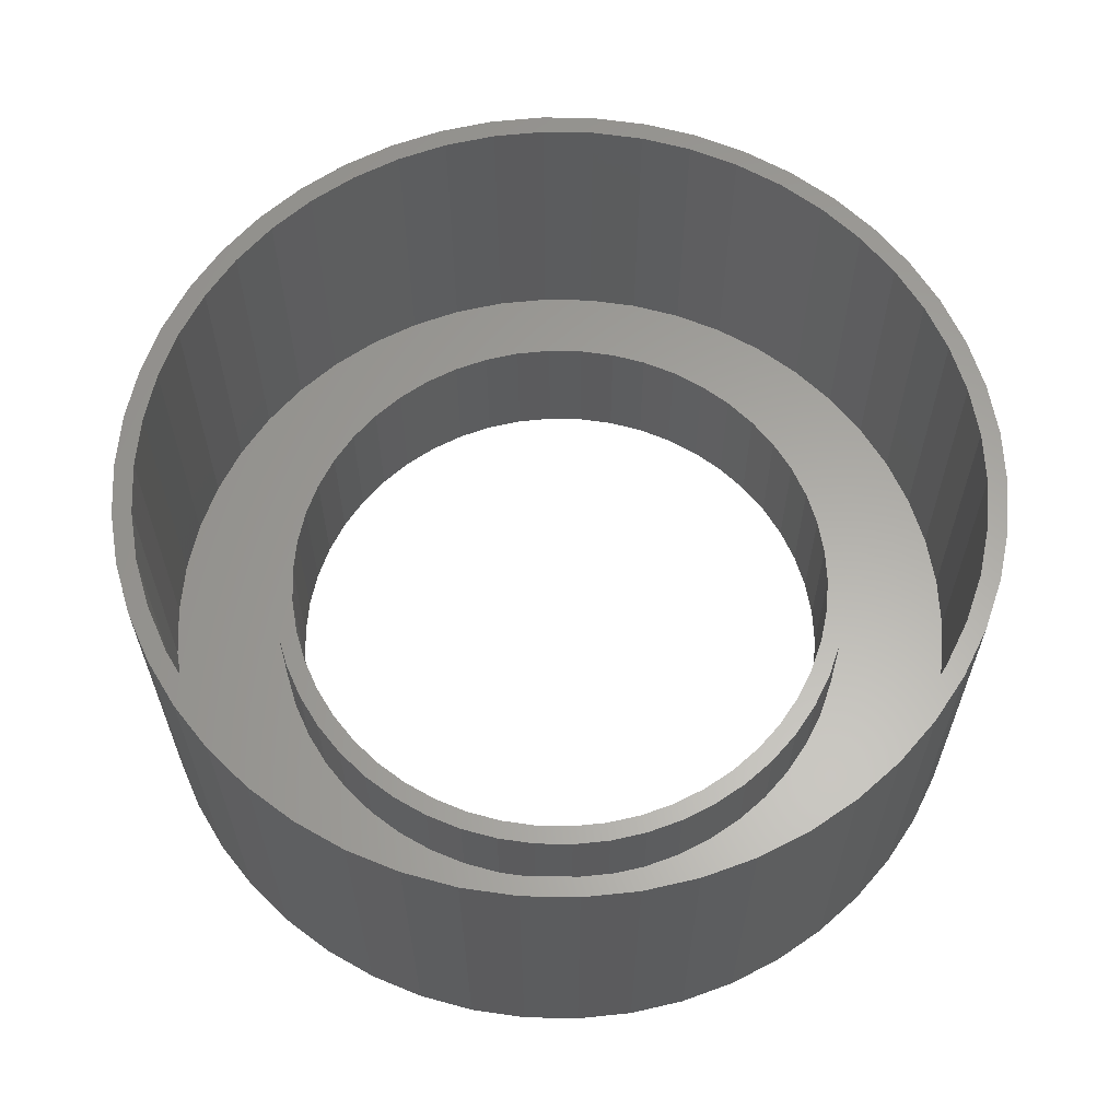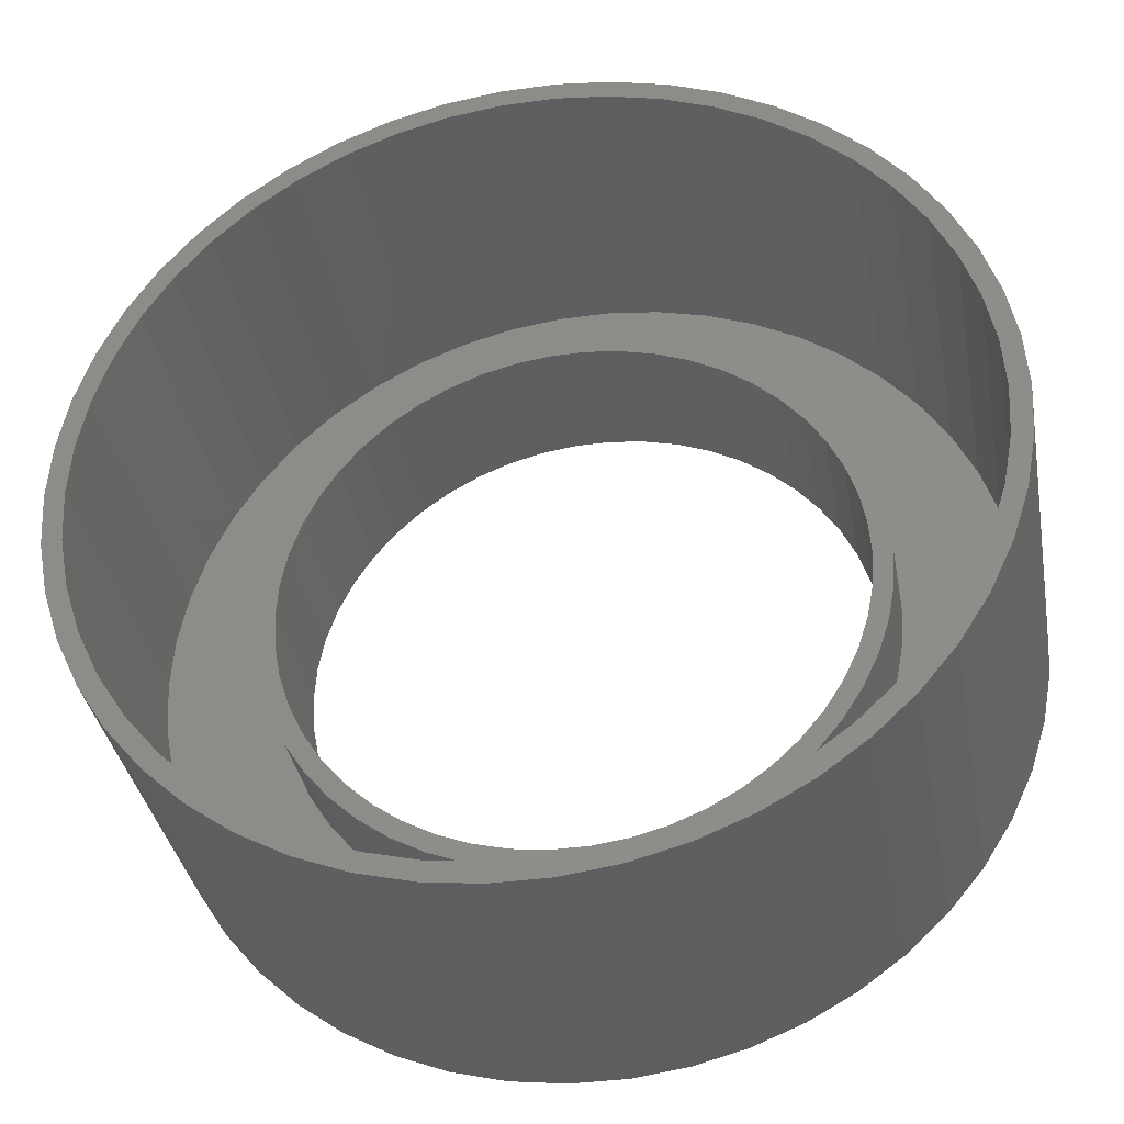
<metadata>
{"format":"stl","ext":"stl","renderer":"f3d","projection":"perspective","resolution":1024,"background":"white","views":[{"elev":62.1,"azim":1.2,"up":"+Z"},{"elev":-36.2,"azim":10.3,"up":"+Y"}]}
</metadata>
<code>
# stl→obj: 400 verts, 800 faces
v 18.05 0 15
v 17.91 2.262 0
v 17.91 2.262 15
v 18.05 0 0
v -18.05 0 0
v -17.91 2.262 15
v -17.91 2.262 0
v -18.05 0 15
v 1.133 18.01 0
v -1.133 18.01 15
v 1.133 18.01 15
v -1.133 18.01 0
v -1.133 -18.01 0
v 1.133 -18.01 15
v -1.133 -18.01 15
v 1.133 -18.01 0
v 13.16 -12.36 15
v 14.6 -10.61 0
v 14.6 -10.61 15
v 13.16 -12.36 0
v 13.16 12.36 0
v 11.51 13.91 15
v 13.16 12.36 15
v 11.51 13.91 0
v -11.51 13.91 0
v -13.16 12.36 15
v -11.51 13.91 15
v -13.16 12.36 0
v -5.578 17.17 0
v -7.685 16.33 15
v -5.578 17.17 15
v -7.685 16.33 0
v 16.78 6.645 15
v 15.82 8.696 0
v 15.82 8.696 15
v 16.78 6.645 0
v 14.6 10.61 0
v 14.6 10.61 15
v 7.685 16.33 0
v 5.578 17.17 15
v 7.685 16.33 15
v 5.578 17.17 0
v 3.382 17.73 15
v 3.382 17.73 0
v 9.672 15.24 15
v 9.672 15.24 0
v -16.78 6.645 0
v -15.82 8.696 15
v -15.82 8.696 0
v -16.78 6.645 15
v -14.6 10.61 0
v -14.6 10.61 15
v 17.25 0 15
v 17.11 2.162 15
v 17.48 4.489 15
v 17.91 -2.262 15
v 17.11 -2.162 15
v 16.71 4.29 15
v 16.04 6.35 15
v 15.12 8.31 15
v 13.96 10.14 15
v 12.57 11.81 15
v 11 13.29 15
v 9.243 14.56 15
v 7.345 15.61 15
v 5.331 16.41 15
v 3.232 16.94 15
v 1.083 17.22 15
v -1.083 17.22 15
v -3.232 16.94 15
v -3.382 17.73 15
v -5.331 16.41 15
v -7.345 15.61 15
v -9.243 14.56 15
v -9.672 15.24 15
v -11 13.29 15
v -12.57 11.81 15
v -13.96 10.14 15
v -15.12 8.31 15
v -16.04 6.35 15
v -16.71 4.29 15
v -17.48 4.489 15
v -17.11 2.162 15
v 17.48 -4.489 15
v 16.71 -4.29 15
v 16.78 -6.645 15
v 16.04 -6.35 15
v 15.82 -8.696 15
v 15.12 -8.31 15
v 13.96 -10.14 15
v 12.57 -11.81 15
v 11.51 -13.91 15
v 11 -13.29 15
v 9.672 -15.24 15
v 9.243 -14.56 15
v 7.685 -16.33 15
v 7.345 -15.61 15
v 5.578 -17.17 15
v 5.331 -16.41 15
v 3.382 -17.73 15
v 3.232 -16.94 15
v 1.083 -17.22 15
v -1.083 -17.22 15
v -3.232 -16.94 15
v -3.382 -17.73 15
v -5.331 -16.41 15
v -5.578 -17.17 15
v -7.345 -15.61 15
v -7.685 -16.33 15
v -9.243 -14.56 15
v -9.672 -15.24 15
v -11 -13.29 15
v -11.51 -13.91 15
v -12.57 -11.81 15
v -13.16 -12.36 15
v -13.96 -10.14 15
v -14.6 -10.61 15
v -15.12 -8.31 15
v -15.82 -8.696 15
v -16.04 -6.35 15
v -16.78 -6.645 15
v -16.71 -4.29 15
v -17.48 -4.489 15
v -17.11 -2.162 15
v -17.91 -2.262 15
v -17.25 0 15
v -9.672 15.24 0
v -3.382 17.73 0
v 11.7 0 0
v 17.91 -2.262 0
v 11.61 -1.466 0
v 17.48 -4.489 0
v 11.33 -2.91 0
v 16.78 -6.645 0
v 11.61 1.466 0
v 10.88 -4.307 0
v 15.82 -8.696 0
v 17.48 4.489 0
v 10.25 -5.637 0
v 11.33 2.91 0
v 9.466 -6.877 0
v 10.88 4.307 0
v 8.529 -8.009 0
v 11.51 -13.91 0
v 7.458 -9.015 0
v 9.672 -15.24 0
v 6.269 -9.879 0
v 7.685 -16.33 0
v 4.982 -10.59 0
v 5.578 -17.17 0
v 3.615 -11.13 0
v 3.382 -17.73 0
v 2.192 -11.49 0
v 0.7346 -11.68 0
v -0.7346 -11.68 0
v -2.192 -11.49 0
v -3.382 -17.73 0
v -3.615 -11.13 0
v -5.578 -17.17 0
v -4.982 -10.59 0
v -7.685 -16.33 0
v -6.269 -9.879 0
v -9.672 -15.24 0
v -7.458 -9.015 0
v -11.51 -13.91 0
v -8.529 -8.009 0
v -13.16 -12.36 0
v -9.466 -6.877 0
v -14.6 -10.61 0
v -10.25 -5.637 0
v -15.82 -8.696 0
v -10.88 -4.307 0
v -16.78 -6.645 0
v 10.25 5.637 0
v 9.466 6.877 0
v 8.529 8.009 0
v 7.458 9.015 0
v 6.269 9.879 0
v 4.982 10.59 0
v 3.615 11.13 0
v 2.192 11.49 0
v 0.7346 11.68 0
v -0.7346 11.68 0
v -2.192 11.49 0
v -3.615 11.13 0
v -4.982 10.59 0
v -6.269 9.879 0
v -7.458 9.015 0
v -8.529 8.009 0
v -9.466 6.877 0
v -10.25 5.637 0
v -10.88 4.307 0
v -11.33 2.91 0
v -17.48 4.489 0
v -11.61 1.466 0
v -11.7 0 0
v -11.33 -2.91 0
v -17.48 -4.489 0
v -11.61 -1.466 0
v -17.91 -2.262 0
v 15.12 8.31 2
v 13.96 10.14 2
v 5.331 16.41 2
v 7.345 15.61 2
v -7.345 15.61 2
v -5.331 16.41 2
v -15.12 8.31 2
v -16.04 6.35 2
v 16.71 -4.29 2
v 17.11 -2.162 2
v -1.083 17.22 2
v 1.083 17.22 2
v 9.243 14.56 2
v 11 13.29 2
v -16.71 4.29 2
v -17.11 2.162 2
v -12.57 11.81 2
v -13.96 10.14 2
v -3.232 16.94 2
v -11 13.29 2
v 17.25 0 2
v 17.11 2.162 2
v 12.57 11.81 2
v 3.232 16.94 2
v -17.25 0 2
v -9.243 14.56 2
v 13.96 -10.14 2
v 15.12 -8.31 2
v 1.083 -17.22 2
v -1.083 -17.22 2
v 12.5 0 2
v 12.4 1.567 2
v 16.71 4.29 2
v 12.11 3.109 2
v 16.04 6.35 2
v 12.4 -1.567 2
v 11.62 4.602 2
v 10.95 6.022 2
v 12.11 -3.109 2
v 10.11 7.347 2
v 16.04 -6.35 2
v 11.62 -4.602 2
v 9.112 8.557 2
v 7.968 9.631 2
v 6.698 10.55 2
v 5.322 11.31 2
v 3.863 11.89 2
v 2.342 12.28 2
v 0.7849 12.48 2
v -0.7849 12.48 2
v -2.342 12.28 2
v -3.863 11.89 2
v -5.322 11.31 2
v -6.698 10.55 2
v -7.968 9.631 2
v -9.112 8.557 2
v -10.11 7.347 2
v -10.95 6.022 2
v -11.62 4.602 2
v 10.95 -6.022 2
v 10.11 -7.347 2
v 12.57 -11.81 2
v 9.112 -8.557 2
v 11 -13.29 2
v 7.968 -9.631 2
v 9.243 -14.56 2
v 6.698 -10.55 2
v 7.345 -15.61 2
v 5.322 -11.31 2
v 5.331 -16.41 2
v 3.863 -11.89 2
v 3.232 -16.94 2
v 2.342 -12.28 2
v 0.7849 -12.48 2
v -0.7849 -12.48 2
v -2.342 -12.28 2
v -3.232 -16.94 2
v -3.863 -11.89 2
v -5.331 -16.41 2
v -5.322 -11.31 2
v -7.345 -15.61 2
v -6.698 -10.55 2
v -9.243 -14.56 2
v -7.968 -9.631 2
v -11 -13.29 2
v -9.112 -8.557 2
v -12.57 -11.81 2
v -10.11 -7.347 2
v -13.96 -10.14 2
v -10.95 -6.022 2
v -15.12 -8.31 2
v -11.62 -4.602 2
v -16.04 -6.35 2
v -12.11 -3.109 2
v -16.71 -4.29 2
v -12.4 -1.567 2
v -17.11 -2.162 2
v -12.5 0 2
v -12.11 3.109 2
v -12.4 1.567 2
v 10.95 6.022 6
v 10.11 7.347 6
v 3.863 11.89 6
v 5.322 11.31 6
v -5.322 11.31 6
v -3.863 11.89 6
v -10.95 6.022 6
v -11.62 4.602 6
v 12.11 -3.109 6
v 12.4 -1.567 6
v 12.4 1.567 6
v 12.11 3.109 6
v 0.7849 12.48 6
v 2.342 12.28 6
v 6.698 10.55 6
v -12.11 3.109 6
v -12.4 1.567 6
v -9.112 8.557 6
v -10.11 7.347 6
v -2.342 12.28 6
v -0.7849 12.48 6
v -7.968 9.631 6
v 12.5 0 6
v 6.698 -10.55 6
v 5.322 -11.31 6
v 7.968 9.631 6
v 9.112 8.557 6
v -12.5 0 6
v 11.7 0 6
v 11.61 1.466 6
v 11.61 -1.466 6
v 11.33 2.91 6
v 11.62 4.602 6
v 10.88 4.307 6
v 10.25 5.637 6
v 9.466 6.877 6
v 8.529 8.009 6
v 7.458 9.015 6
v 6.269 9.879 6
v 4.982 10.59 6
v 3.615 11.13 6
v 2.192 11.49 6
v 0.7346 11.68 6
v -0.7346 11.68 6
v -2.192 11.49 6
v -3.615 11.13 6
v -4.982 10.59 6
v -6.269 9.879 6
v -6.698 10.55 6
v -7.458 9.015 6
v -8.529 8.009 6
v -9.466 6.877 6
v -10.25 5.637 6
v -10.88 4.307 6
v -11.33 2.91 6
v -11.61 1.466 6
v 11.33 -2.91 6
v 11.62 -4.602 6
v 10.88 -4.307 6
v 10.95 -6.022 6
v 10.25 -5.637 6
v 10.11 -7.347 6
v 9.466 -6.877 6
v 9.112 -8.557 6
v 8.529 -8.009 6
v 7.968 -9.631 6
v 7.458 -9.015 6
v 6.269 -9.879 6
v 4.982 -10.59 6
v 3.863 -11.89 6
v 3.615 -11.13 6
v 2.342 -12.28 6
v 2.192 -11.49 6
v 0.7849 -12.48 6
v 0.7346 -11.68 6
v -0.7346 -11.68 6
v -0.7849 -12.48 6
v -2.192 -11.49 6
v -2.342 -12.28 6
v -3.615 -11.13 6
v -3.863 -11.89 6
v -4.982 -10.59 6
v -5.322 -11.31 6
v -6.269 -9.879 6
v -6.698 -10.55 6
v -7.458 -9.015 6
v -7.968 -9.631 6
v -8.529 -8.009 6
v -9.112 -8.557 6
v -9.466 -6.877 6
v -10.11 -7.347 6
v -10.25 -5.637 6
v -10.95 -6.022 6
v -10.88 -4.307 6
v -11.62 -4.602 6
v -11.33 -2.91 6
v -12.11 -3.109 6
v -11.61 -1.466 6
v -12.4 -1.567 6
v -11.7 0 6
f 1 2 3
f 2 1 4
f 5 6 7
f 6 5 8
f 9 10 11
f 10 9 12
f 13 14 15
f 14 13 16
f 17 18 19
f 18 17 20
f 21 22 23
f 22 21 24
f 25 26 27
f 26 25 28
f 29 30 31
f 30 29 32
f 33 34 35
f 34 33 36
f 35 37 38
f 37 35 34
f 39 40 41
f 40 39 42
f 42 43 40
f 43 42 44
f 24 45 22
f 45 24 46
f 47 48 49
f 48 47 50
f 51 26 28
f 26 51 52
f 53 1 3
f 54 3 55
f 1 53 56
f 57 56 53
f 3 54 53
f 58 55 33
f 55 58 54
f 33 59 58
f 35 59 33
f 35 60 59
f 38 60 35
f 38 61 60
f 23 61 38
f 23 62 61
f 22 62 23
f 22 63 62
f 45 63 22
f 45 64 63
f 41 64 45
f 41 65 64
f 40 65 41
f 40 66 65
f 43 66 40
f 43 67 66
f 11 67 43
f 11 68 67
f 11 69 68
f 10 69 11
f 10 70 69
f 71 70 10
f 71 72 70
f 31 72 71
f 31 73 72
f 30 73 31
f 30 74 73
f 75 74 30
f 75 76 74
f 27 76 75
f 27 77 76
f 26 77 27
f 26 78 77
f 52 78 26
f 52 79 78
f 48 79 52
f 48 80 79
f 50 80 48
f 80 50 81
f 82 81 50
f 6 83 82
f 81 82 83
f 56 57 84
f 85 84 57
f 84 85 86
f 87 86 85
f 87 88 86
f 89 88 87
f 89 19 88
f 90 19 89
f 90 17 19
f 91 17 90
f 91 92 17
f 93 92 91
f 93 94 92
f 95 94 93
f 95 96 94
f 97 96 95
f 97 98 96
f 99 98 97
f 99 100 98
f 101 100 99
f 101 14 100
f 102 14 101
f 103 14 102
f 103 15 14
f 104 15 103
f 104 105 15
f 106 105 104
f 106 107 105
f 108 107 106
f 108 109 107
f 110 109 108
f 110 111 109
f 112 111 110
f 112 113 111
f 114 113 112
f 114 115 113
f 116 115 114
f 116 117 115
f 118 117 116
f 118 119 117
f 120 119 118
f 121 120 122
f 120 121 119
f 123 122 124
f 122 123 121
f 125 124 126
f 83 6 126
f 8 126 6
f 124 125 123
f 126 8 125
f 32 75 30
f 75 32 127
f 12 71 10
f 71 12 128
f 129 4 130
f 131 130 132
f 4 129 2
f 133 132 134
f 135 2 129
f 136 134 137
f 2 135 138
f 139 137 18
f 140 138 135
f 141 18 20
f 138 140 36
f 142 36 140
f 130 131 129
f 143 20 144
f 132 133 131
f 134 136 133
f 137 139 136
f 145 144 146
f 18 141 139
f 20 143 141
f 147 146 148
f 144 145 143
f 146 147 145
f 149 148 150
f 148 149 147
f 150 151 149
f 152 151 150
f 152 153 151
f 16 153 152
f 16 154 153
f 16 155 154
f 13 155 16
f 13 156 155
f 157 156 13
f 157 158 156
f 159 158 157
f 158 159 160
f 161 160 159
f 160 161 162
f 163 162 161
f 162 163 164
f 165 164 163
f 164 165 166
f 167 166 165
f 166 167 168
f 169 168 167
f 168 169 170
f 171 170 169
f 170 171 172
f 173 172 171
f 36 142 34
f 174 34 142
f 34 174 37
f 175 37 174
f 37 175 21
f 176 21 175
f 21 176 24
f 177 24 176
f 24 177 46
f 178 46 177
f 46 178 39
f 179 39 178
f 39 179 42
f 180 42 179
f 180 44 42
f 181 44 180
f 181 9 44
f 182 9 181
f 183 9 182
f 183 12 9
f 184 12 183
f 184 128 12
f 185 128 184
f 29 185 186
f 185 29 128
f 32 186 187
f 127 187 188
f 186 32 29
f 25 188 189
f 28 189 190
f 187 127 32
f 51 190 191
f 49 191 192
f 47 192 193
f 188 25 127
f 194 193 195
f 7 195 196
f 172 173 197
f 189 28 25
f 198 197 173
f 190 51 28
f 197 198 199
f 191 49 51
f 200 199 198
f 192 47 49
f 199 200 196
f 193 194 47
f 5 196 200
f 195 7 194
f 196 5 7
f 16 100 14
f 100 16 152
f 148 94 96
f 94 148 146
f 55 36 33
f 36 55 138
f 3 138 55
f 138 3 2
f 38 21 23
f 21 38 37
f 44 11 43
f 11 44 9
f 46 41 45
f 41 46 39
f 49 52 51
f 52 49 48
f 194 50 47
f 50 194 82
f 7 82 194
f 82 7 6
f 127 27 75
f 27 127 25
f 128 31 71
f 31 128 29
f 56 4 1
f 4 56 130
f 86 132 84
f 132 86 134
f 84 130 56
f 130 84 132
f 171 121 173
f 121 171 119
f 146 92 94
f 92 146 144
f 198 125 200
f 125 198 123
f 200 8 5
f 8 200 125
f 173 123 198
f 123 173 121
f 144 17 92
f 17 144 20
f 152 98 100
f 98 152 150
f 88 134 86
f 134 88 137
f 19 137 88
f 137 19 18
f 157 15 105
f 15 157 13
f 159 105 107
f 105 159 157
f 167 117 169
f 117 167 115
f 167 113 115
f 113 167 165
f 163 109 111
f 109 163 161
f 165 111 113
f 111 165 163
f 169 119 171
f 119 169 117
f 150 96 98
f 96 150 148
f 161 107 109
f 107 161 159
f 201 61 202
f 61 201 60
f 203 65 66
f 65 203 204
f 205 72 73
f 72 205 206
f 80 207 79
f 207 80 208
f 209 57 210
f 57 209 85
f 211 68 69
f 68 211 212
f 213 63 64
f 63 213 214
f 83 215 81
f 215 83 216
f 78 217 77
f 217 78 218
f 206 70 72
f 70 206 219
f 217 76 77
f 76 217 220
f 221 54 222
f 54 221 53
f 214 62 63
f 62 214 223
f 224 66 67
f 66 224 203
f 212 67 68
f 67 212 224
f 204 64 65
f 64 204 213
f 126 216 83
f 216 126 225
f 81 208 80
f 208 81 215
f 79 218 78
f 218 79 207
f 219 69 70
f 69 219 211
f 220 74 76
f 74 220 226
f 226 73 74
f 73 226 205
f 227 89 228
f 89 227 90
f 229 103 102
f 103 229 230
f 231 221 222
f 232 222 233
f 221 231 210
f 234 233 235
f 236 210 231
f 237 235 201
f 210 236 209
f 238 201 202
f 239 209 236
f 240 202 223
f 209 239 241
f 242 241 239
f 222 232 231
f 233 234 232
f 235 237 234
f 243 223 214
f 201 238 237
f 202 240 238
f 244 214 213
f 223 243 240
f 214 244 243
f 245 213 204
f 213 245 244
f 246 204 203
f 204 246 245
f 203 247 246
f 224 247 203
f 224 248 247
f 212 248 224
f 212 249 248
f 212 250 249
f 211 250 212
f 211 251 250
f 219 251 211
f 219 252 251
f 206 252 219
f 252 206 253
f 205 253 206
f 253 205 254
f 226 254 205
f 254 226 255
f 220 255 226
f 255 220 256
f 217 256 220
f 256 217 257
f 218 257 217
f 257 218 258
f 207 258 218
f 208 259 207
f 258 207 259
f 241 242 228
f 260 228 242
f 228 260 227
f 261 227 260
f 227 261 262
f 263 262 261
f 262 263 264
f 265 264 263
f 264 265 266
f 267 266 265
f 266 267 268
f 269 268 267
f 268 269 270
f 271 270 269
f 271 272 270
f 273 272 271
f 273 229 272
f 274 229 273
f 275 229 274
f 275 230 229
f 276 230 275
f 276 277 230
f 278 277 276
f 279 278 280
f 278 279 277
f 281 280 282
f 280 281 279
f 283 282 284
f 285 284 286
f 282 283 281
f 287 286 288
f 289 288 290
f 284 285 283
f 291 290 292
f 293 292 294
f 295 294 296
f 286 287 285
f 297 296 298
f 259 208 299
f 215 299 208
f 288 289 287
f 299 215 300
f 290 291 289
f 216 300 215
f 292 293 291
f 300 216 298
f 294 295 293
f 225 298 216
f 296 297 295
f 298 225 297
f 266 97 95
f 97 266 268
f 235 60 201
f 60 235 59
f 233 59 235
f 59 233 58
f 222 58 233
f 58 222 54
f 202 62 223
f 62 202 61
f 210 53 221
f 53 210 57
f 228 87 241
f 87 228 89
f 241 85 209
f 85 241 87
f 262 90 227
f 90 262 91
f 116 291 118
f 291 116 289
f 118 293 120
f 293 118 291
f 268 99 97
f 99 268 270
f 262 93 91
f 93 262 264
f 264 95 93
f 95 264 266
f 283 112 110
f 112 283 285
f 277 106 104
f 106 277 279
f 230 104 103
f 104 230 277
f 122 297 124
f 297 122 295
f 124 225 126
f 225 124 297
f 114 289 116
f 289 114 287
f 285 114 112
f 114 285 287
f 270 101 99
f 101 270 272
f 272 102 101
f 102 272 229
f 281 110 108
f 110 281 283
f 120 295 122
f 295 120 293
f 279 108 106
f 108 279 281
f 301 240 302
f 240 301 238
f 246 303 304
f 303 246 247
f 252 305 306
f 305 252 253
f 259 307 258
f 307 259 308
f 309 236 310
f 236 309 239
f 311 234 312
f 234 311 232
f 248 313 314
f 313 248 249
f 245 304 315
f 304 245 246
f 300 316 299
f 316 300 317
f 257 318 256
f 318 257 319
f 250 320 321
f 320 250 251
f 255 318 322
f 318 255 256
f 323 232 311
f 232 323 231
f 269 324 325
f 324 269 267
f 243 326 327
f 326 243 244
f 302 243 327
f 243 302 240
f 249 321 313
f 321 249 250
f 247 314 303
f 314 247 248
f 244 315 326
f 315 244 245
f 298 317 300
f 317 298 328
f 329 323 311
f 330 311 312
f 323 329 310
f 331 310 329
f 332 312 333
f 311 330 329
f 312 332 330
f 334 333 301
f 333 334 332
f 301 335 334
f 302 335 301
f 302 336 335
f 327 336 302
f 327 337 336
f 326 337 327
f 326 338 337
f 315 338 326
f 315 339 338
f 304 339 315
f 304 340 339
f 303 340 304
f 303 341 340
f 314 341 303
f 314 342 341
f 313 342 314
f 313 343 342
f 313 344 343
f 321 344 313
f 321 345 344
f 320 345 321
f 320 346 345
f 306 346 320
f 306 347 346
f 305 347 306
f 305 348 347
f 349 348 305
f 349 350 348
f 322 350 349
f 322 351 350
f 318 351 322
f 318 352 351
f 319 352 318
f 319 353 352
f 307 353 319
f 353 307 354
f 308 354 307
f 354 308 355
f 316 355 308
f 355 316 356
f 317 356 316
f 310 331 309
f 357 309 331
f 309 357 358
f 359 358 357
f 358 359 360
f 361 360 359
f 361 362 360
f 363 362 361
f 363 364 362
f 365 364 363
f 365 366 364
f 367 366 365
f 367 324 366
f 368 324 367
f 368 325 324
f 369 325 368
f 369 370 325
f 371 370 369
f 371 372 370
f 373 372 371
f 373 374 372
f 375 374 373
f 376 374 375
f 376 377 374
f 378 377 376
f 378 379 377
f 380 379 378
f 380 381 379
f 382 381 380
f 382 383 381
f 384 383 382
f 384 385 383
f 386 385 384
f 386 387 385
f 388 387 386
f 388 389 387
f 390 389 388
f 390 391 389
f 392 391 390
f 393 392 394
f 392 393 391
f 395 394 396
f 397 396 398
f 394 395 393
f 399 398 400
f 356 317 400
f 396 397 395
f 328 400 317
f 398 399 397
f 400 328 399
f 299 308 259
f 308 299 316
f 258 319 257
f 319 258 307
f 251 306 320
f 306 251 252
f 254 322 349
f 322 254 255
f 253 349 305
f 349 253 254
f 310 231 323
f 231 310 236
f 275 374 377
f 374 275 274
f 292 397 294
f 397 292 395
f 290 395 292
f 395 290 393
f 274 372 374
f 372 274 273
f 271 325 370
f 325 271 269
f 333 238 301
f 238 333 237
f 312 237 333
f 237 312 234
f 360 242 358
f 242 360 260
f 358 239 309
f 239 358 242
f 265 364 366
f 364 265 263
f 273 370 372
f 370 273 271
f 267 366 324
f 366 267 265
f 362 260 360
f 260 362 261
f 364 261 362
f 261 364 263
f 280 381 383
f 381 280 278
f 276 377 379
f 377 276 275
f 286 391 288
f 391 286 389
f 286 387 389
f 387 286 284
f 294 399 296
f 399 294 397
f 296 328 298
f 328 296 399
f 278 379 381
f 379 278 276
f 288 393 290
f 393 288 391
f 282 383 385
f 383 282 280
f 284 385 387
f 385 284 282
f 142 335 174
f 335 142 334
f 174 336 175
f 336 174 335
f 180 340 341
f 340 180 179
f 186 346 347
f 346 186 185
f 354 191 353
f 191 354 192
f 131 329 129
f 329 131 331
f 177 337 338
f 337 177 176
f 182 342 343
f 342 182 181
f 179 339 340
f 339 179 178
f 400 195 356
f 195 400 196
f 352 189 351
f 189 352 190
f 187 347 348
f 347 187 186
f 184 344 345
f 344 184 183
f 139 359 136
f 359 139 361
f 164 388 386
f 388 164 166
f 392 172 394
f 172 392 170
f 147 369 368
f 369 147 149
f 140 334 142
f 334 140 332
f 175 337 176
f 337 175 336
f 183 343 344
f 343 183 182
f 181 341 342
f 341 181 180
f 178 338 339
f 338 178 177
f 355 192 354
f 192 355 193
f 356 193 355
f 193 356 195
f 353 190 352
f 190 353 191
f 185 345 346
f 345 185 184
f 188 348 350
f 348 188 187
f 189 350 351
f 350 189 188
f 129 330 135
f 330 129 329
f 136 357 133
f 357 136 359
f 143 363 141
f 363 143 365
f 154 376 375
f 376 154 155
f 390 170 392
f 170 390 168
f 153 375 373
f 375 153 154
f 135 332 140
f 332 135 330
f 133 331 131
f 331 133 357
f 158 382 380
f 382 158 160
f 394 197 396
f 197 394 172
f 396 199 398
f 199 396 197
f 398 196 400
f 196 398 199
f 388 168 390
f 168 388 166
f 149 371 369
f 371 149 151
f 151 373 371
f 373 151 153
f 145 368 367
f 368 145 147
f 141 361 139
f 361 141 363
f 160 384 382
f 384 160 162
f 162 386 384
f 386 162 164
f 143 367 365
f 367 143 145
f 156 380 378
f 380 156 158
f 155 378 376
f 378 155 156

</code>
